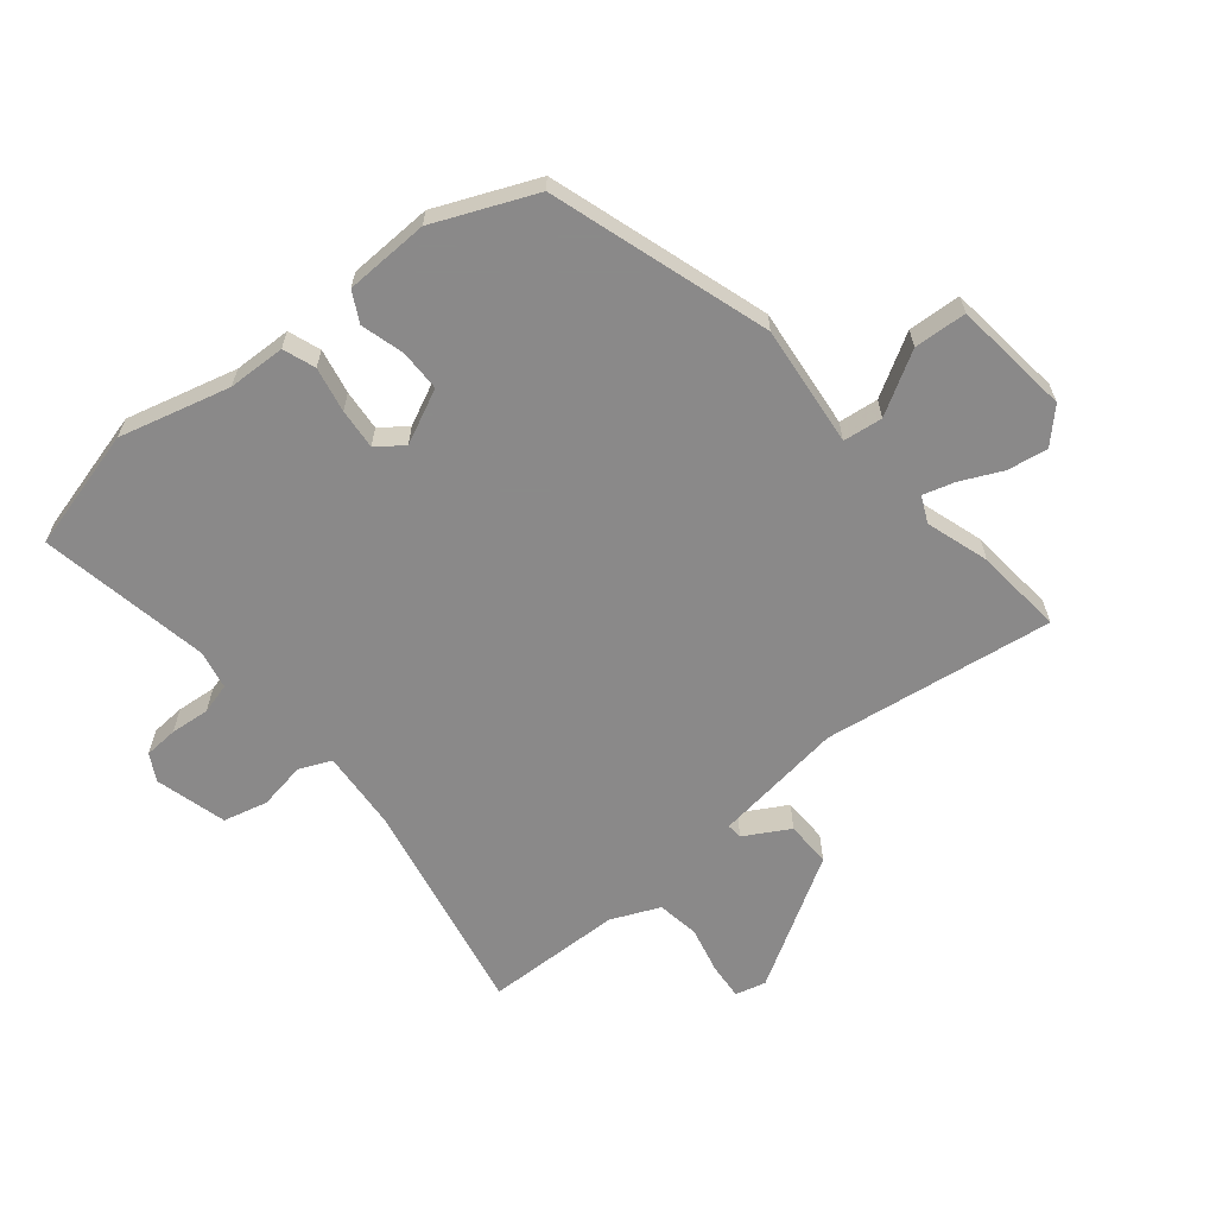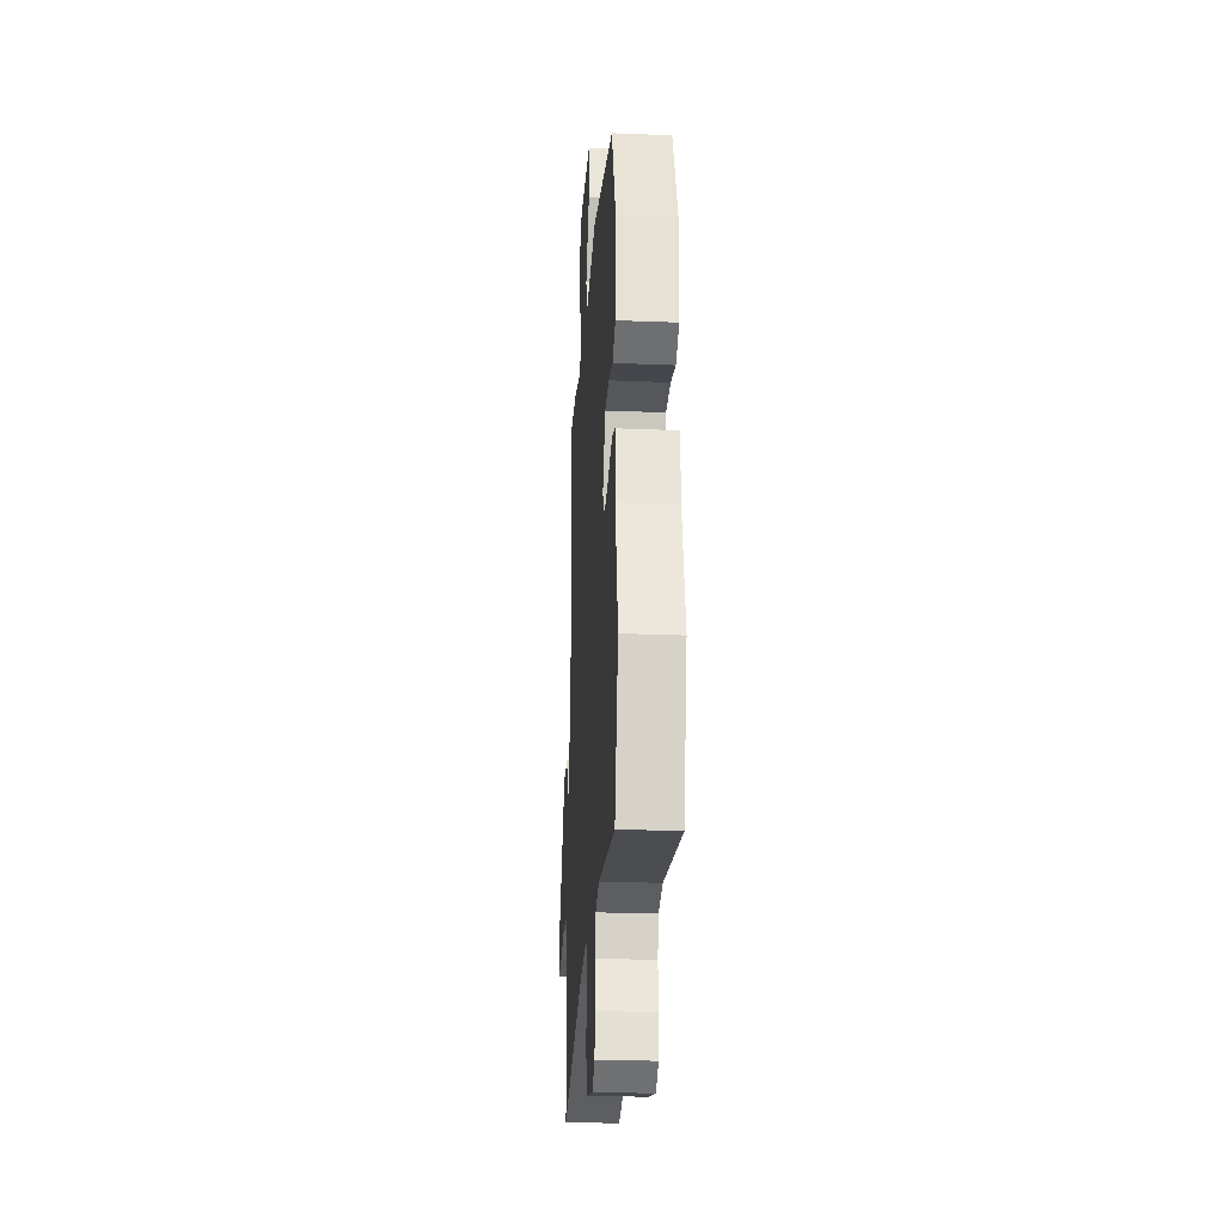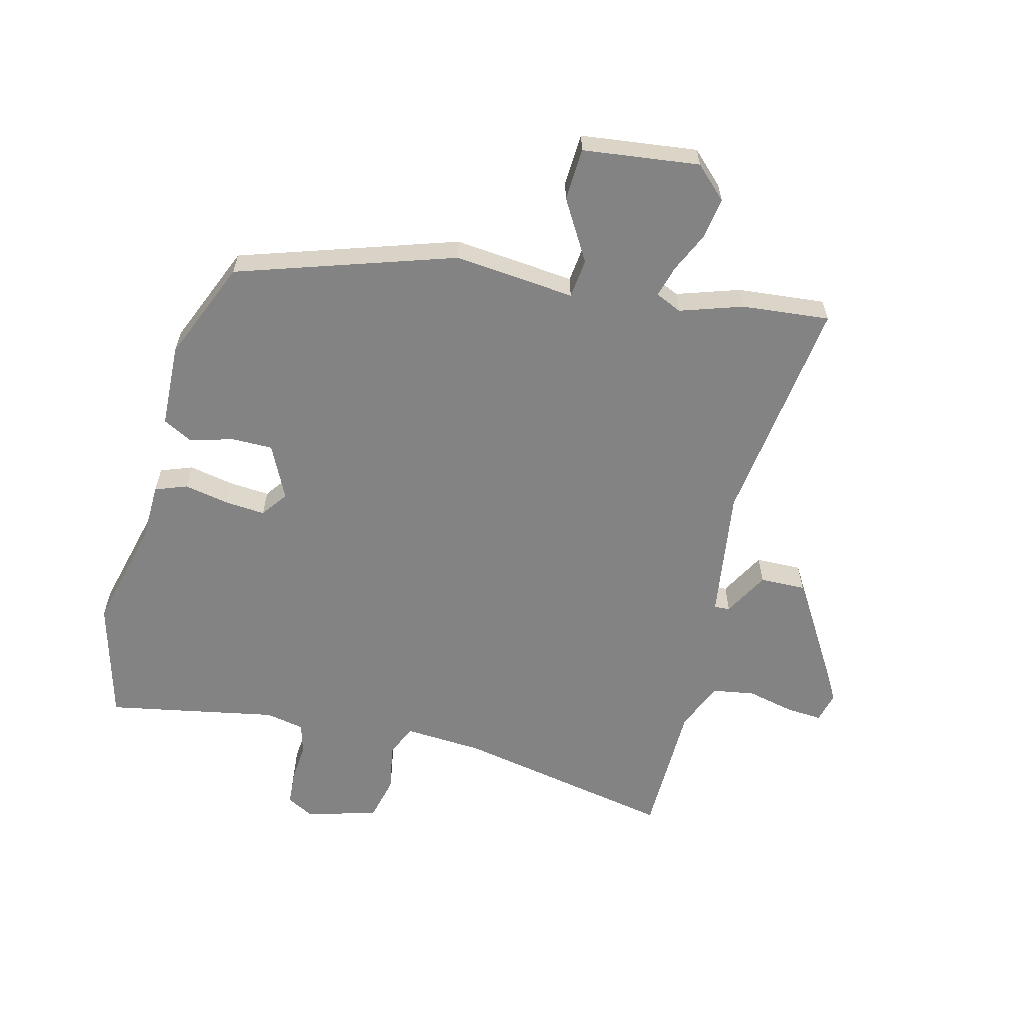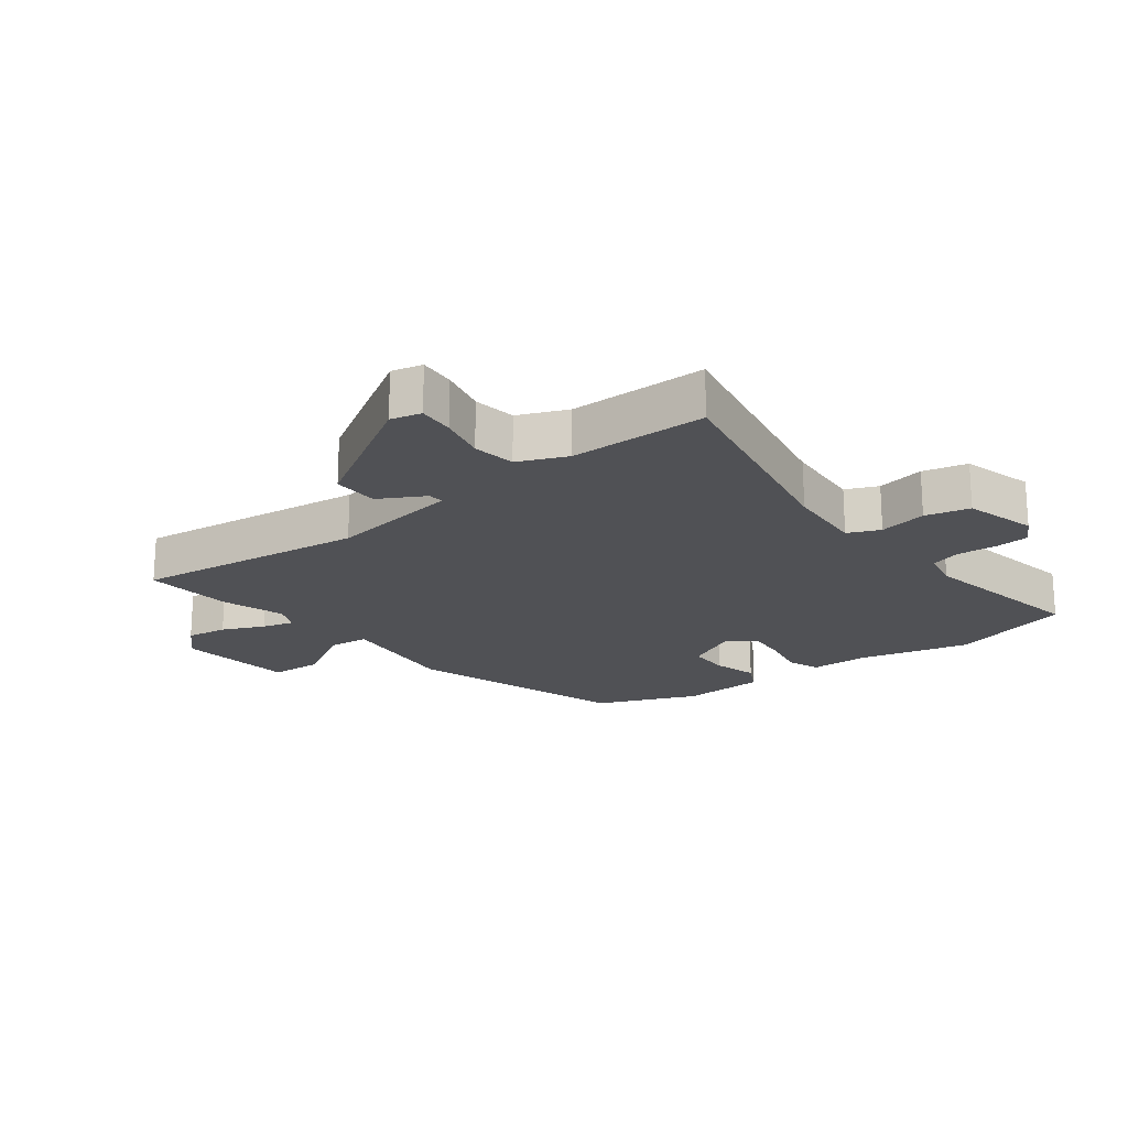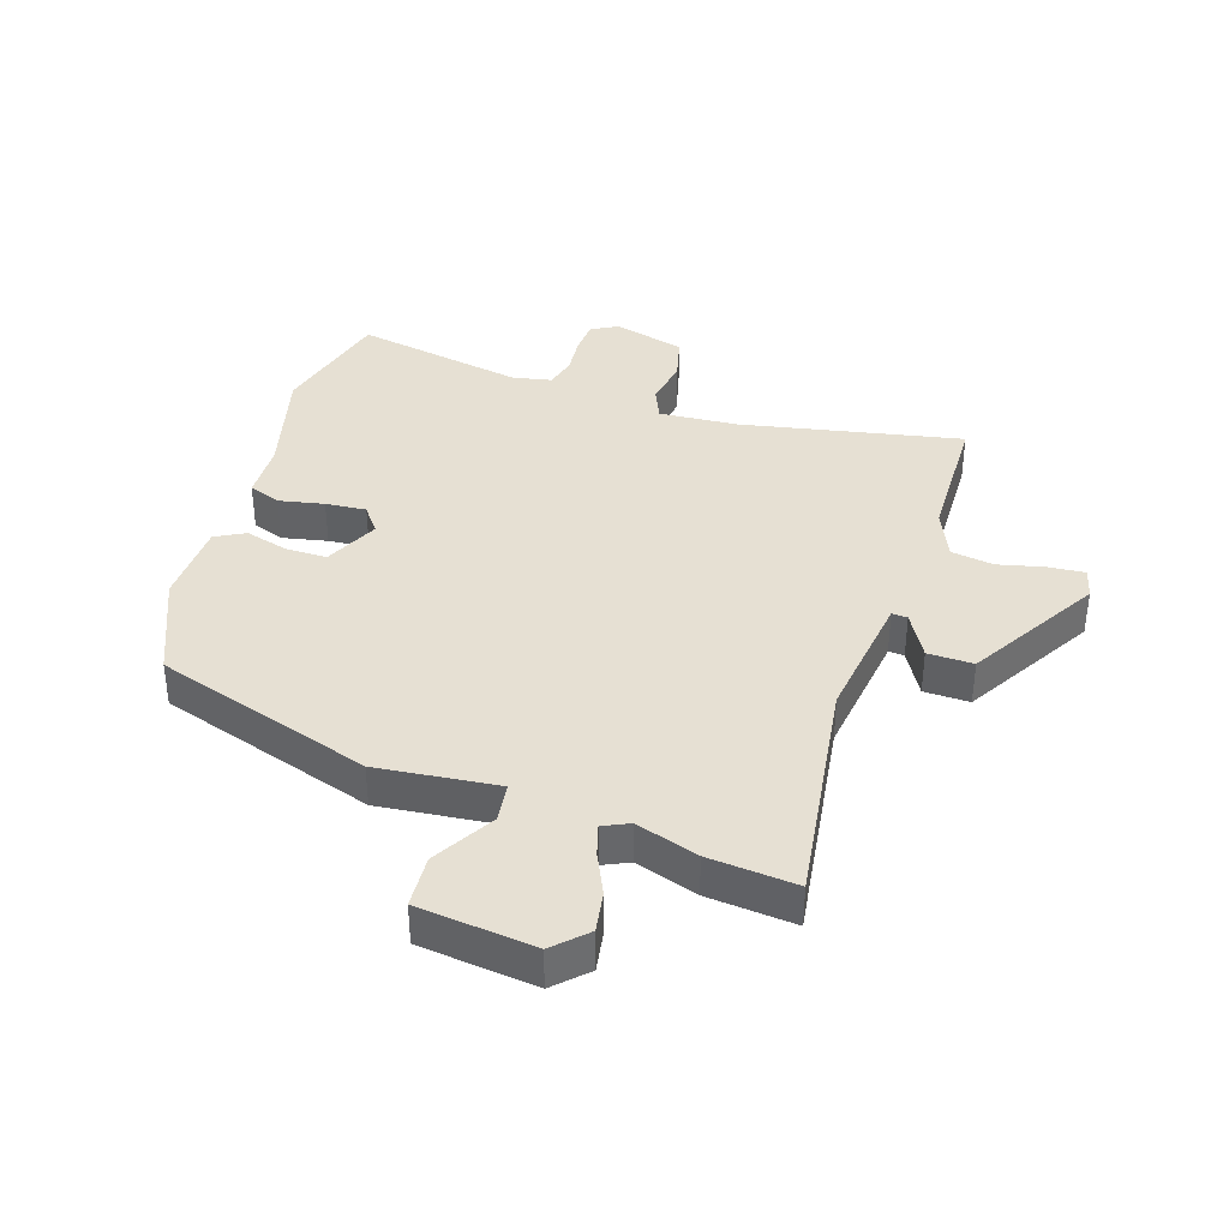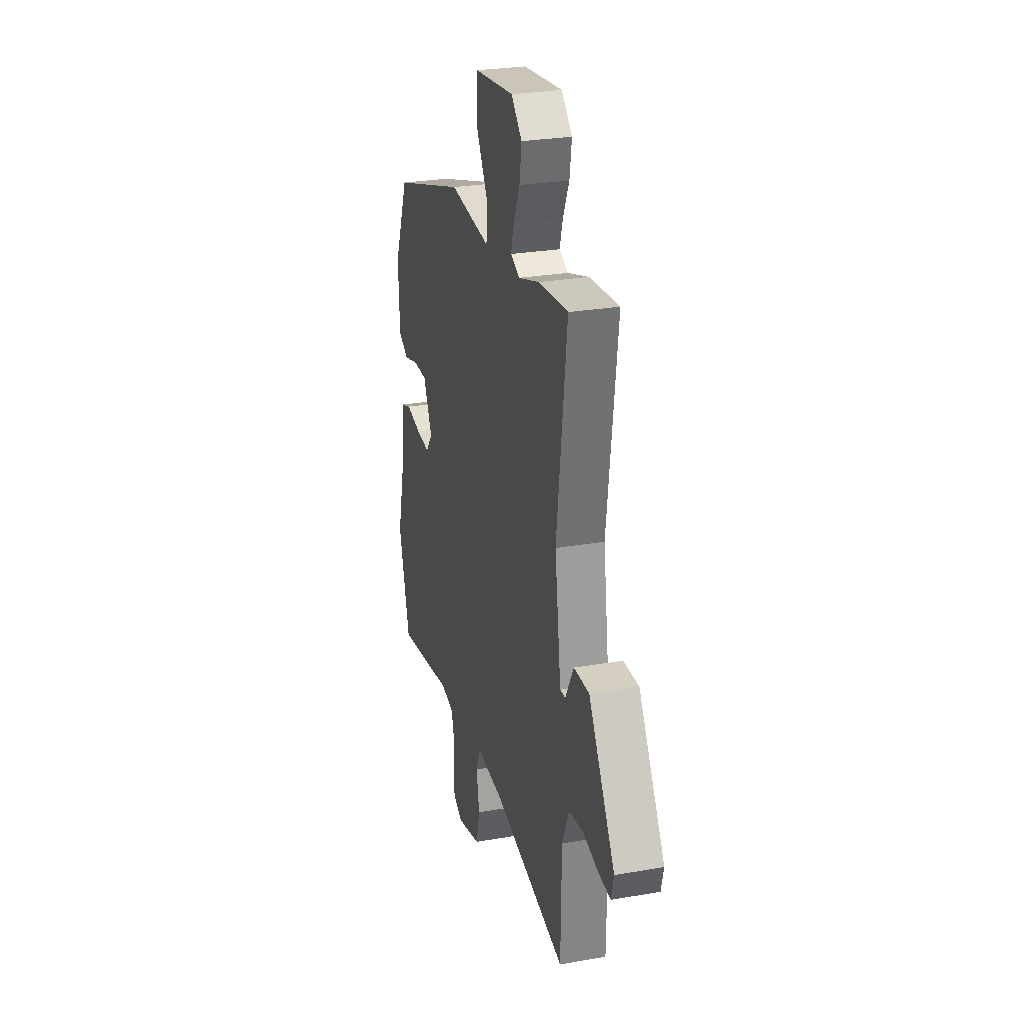
<metadata>
{"format":"obj","ext":"obj","renderer":"f3d","projection":"perspective","resolution":1024,"background":"white","views":[{"elev":-63.3,"azim":-51.2,"up":"+Y"},{"elev":-27.0,"azim":-93.6,"up":"+Z"},{"elev":-61.1,"azim":-14.3,"up":"+Y"},{"elev":-20.2,"azim":127.4,"up":"+Y"},{"elev":38.3,"azim":17.4,"up":"+Y"},{"elev":27.5,"azim":75.0,"up":"+Z"}]}
</metadata>
<code>
v 0.382 0.07 0.488
v 0.523 0.07 0.502
v 0.475 0.07 0.134
v 0.505 0.07 -0.075
v 0.53 0.07 -0.073
v 0.57 0.07 -0.001
v 0.643 0.07 0.001
v 0.769 0.07 -0.206
v 0.757 0.07 -0.255
v 0.699 0.07 -0.251
v 0.624 0.07 -0.234
v 0.556 0.07 -0.245
v 0.523 0.07 -0.323
v 0.52 0.07 -0.542
v 0.169 0.07 -0.475
v 0.042 0.07 -0.467
v 0.02 0.07 -0.518
v 0.034 0.07 -0.594
v 0.017 0.07 -0.665
v -0.097 0.07 -0.697
v -0.14 0.07 -0.674
v -0.144 0.07 -0.62
v -0.139 0.07 -0.557
v -0.153 0.07 -0.508
v -0.215 0.07 -0.496
v -0.487 0.07 -0.548
v -0.54 0.07 -0.355
v -0.496 0.07 -0.178
v -0.494 0.07 -0.086
v -0.443 0.07 -0.067
v -0.371 0.07 -0.081
v -0.306 0.07 -0.086
v -0.275 0.07 -0.044
v -0.317 0.07 0.042
v -0.383 0.07 0.042
v -0.452 0.07 0.022
v -0.5 0.07 0.047
v -0.506 0.07 0.181
v -0.439 0.07 0.342
v -0.091 0.07 0.456
v 0.103 0.07 0.437
v 0.11 0.07 0.5
v 0.052 0.07 0.597
v 0.056 0.07 0.681
v 0.243 0.07 0.704
v 0.294 0.07 0.655
v 0.284 0.07 0.59
v 0.254 0.07 0.524
v 0.24 0.07 0.474
v 0.282 0.07 0.455
v 0.382 0 0.488
v 0.523 0 0.502
v 0.475 0 0.134
v 0.505 0 -0.075
v 0.53 0 -0.073
v 0.57 0 -0.001
v 0.643 0 0.001
v 0.769 0 -0.206
v 0.757 0 -0.255
v 0.699 0 -0.251
v 0.624 0 -0.234
v 0.556 0 -0.245
v 0.523 0 -0.323
v 0.52 0 -0.542
v 0.169 0 -0.475
v 0.042 0 -0.467
v 0.02 0 -0.518
v 0.034 0 -0.594
v 0.017 0 -0.665
v -0.097 0 -0.697
v -0.14 0 -0.674
v -0.144 0 -0.62
v -0.139 0 -0.557
v -0.153 0 -0.508
v -0.215 0 -0.496
v -0.487 0 -0.548
v -0.54 0 -0.355
v -0.496 0 -0.178
v -0.494 0 -0.086
v -0.443 0 -0.067
v -0.371 0 -0.081
v -0.306 0 -0.086
v -0.275 0 -0.044
v -0.317 0 0.042
v -0.383 0 0.042
v -0.452 0 0.022
v -0.5 0 0.047
v -0.506 0 0.181
v -0.439 0 0.342
v -0.091 0 0.456
v 0.103 0 0.437
v 0.11 0 0.5
v 0.052 0 0.597
v 0.056 0 0.681
v 0.243 0 0.704
v 0.294 0 0.655
v 0.284 0 0.59
v 0.254 0 0.524
v 0.24 0 0.474
v 0.282 0 0.455
f 45 46 47 48
f 45 48 49
f 42 43 44 45
f 41 42 45 49
f 38 39 40 41
f 38 41 49 50
f 35 36 37 38
f 34 35 38 50
f 28 29 30 31
f 28 31 32
f 25 26 27 28
f 24 25 28 32
f 20 21 22 23
f 20 23 24
f 17 18 19 20
f 16 17 20 24
f 13 14 15
f 12 13 15 16
f 8 9 10 11
f 8 11 12
f 5 6 7 8
f 4 5 8 12
f 50 1 2 3
f 33 34 50 3
f 4 12 16 24
f 24 32 33
f 3 4 24 33
f 98 97 96 95
f 99 98 95
f 95 94 93 92
f 99 95 92 91
f 91 90 89 88
f 100 99 91 88
f 88 87 86 85
f 100 88 85 84
f 81 80 79 78
f 82 81 78
f 78 77 76 75
f 82 78 75 74
f 73 72 71 70
f 74 73 70
f 70 69 68 67
f 74 70 67 66
f 65 64 63
f 66 65 63 62
f 61 60 59 58
f 62 61 58
f 58 57 56 55
f 62 58 55 54
f 53 52 51 100
f 53 100 84 83
f 74 66 62 54
f 83 82 74
f 83 74 54 53
f 1 51 52 2
f 2 52 53 3
f 3 53 54 4
f 4 54 55 5
f 5 55 56 6
f 6 56 57 7
f 7 57 58 8
f 8 58 59 9
f 9 59 60 10
f 10 60 61 11
f 11 61 62 12
f 12 62 63 13
f 13 63 64 14
f 14 64 65 15
f 15 65 66 16
f 16 66 67 17
f 17 67 68 18
f 18 68 69 19
f 19 69 70 20
f 20 70 71 21
f 21 71 72 22
f 22 72 73 23
f 23 73 74 24
f 24 74 75 25
f 25 75 76 26
f 26 76 77 27
f 27 77 78 28
f 28 78 79 29
f 29 79 80 30
f 30 80 81 31
f 31 81 82 32
f 32 82 83 33
f 33 83 84 34
f 34 84 85 35
f 35 85 86 36
f 36 86 87 37
f 37 87 88 38
f 38 88 89 39
f 39 89 90 40
f 40 90 91 41
f 41 91 92 42
f 42 92 93 43
f 43 93 94 44
f 44 94 95 45
f 45 95 96 46
f 46 96 97 47
f 47 97 98 48
f 48 98 99 49
f 49 99 100 50
f 50 100 51 1

</code>
